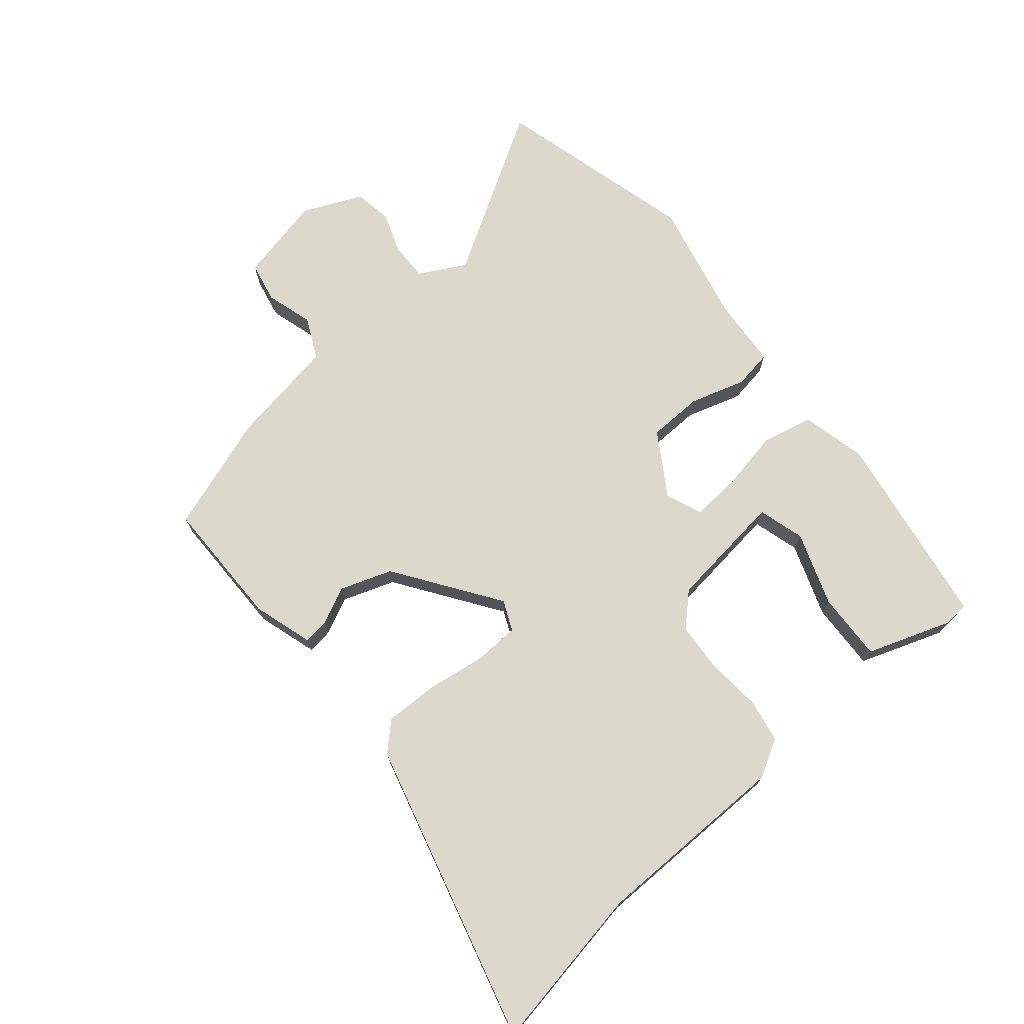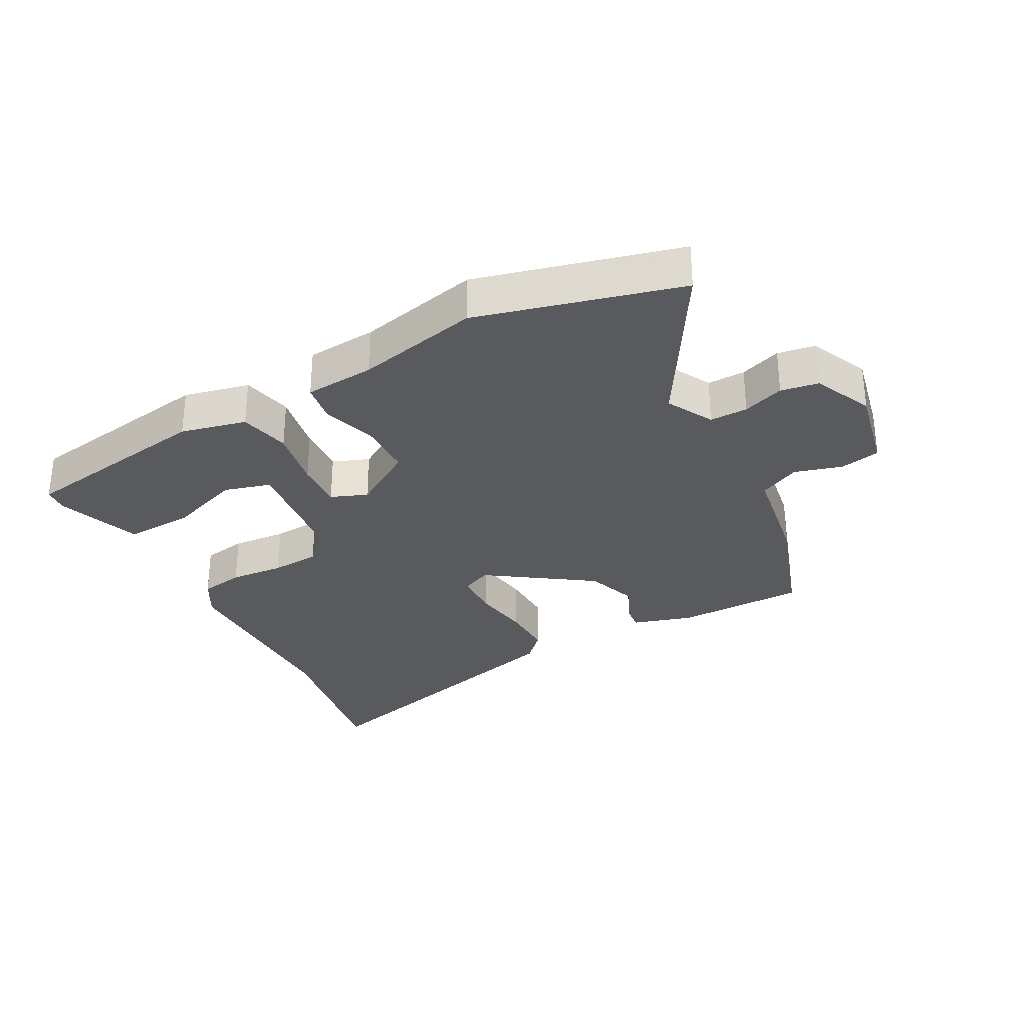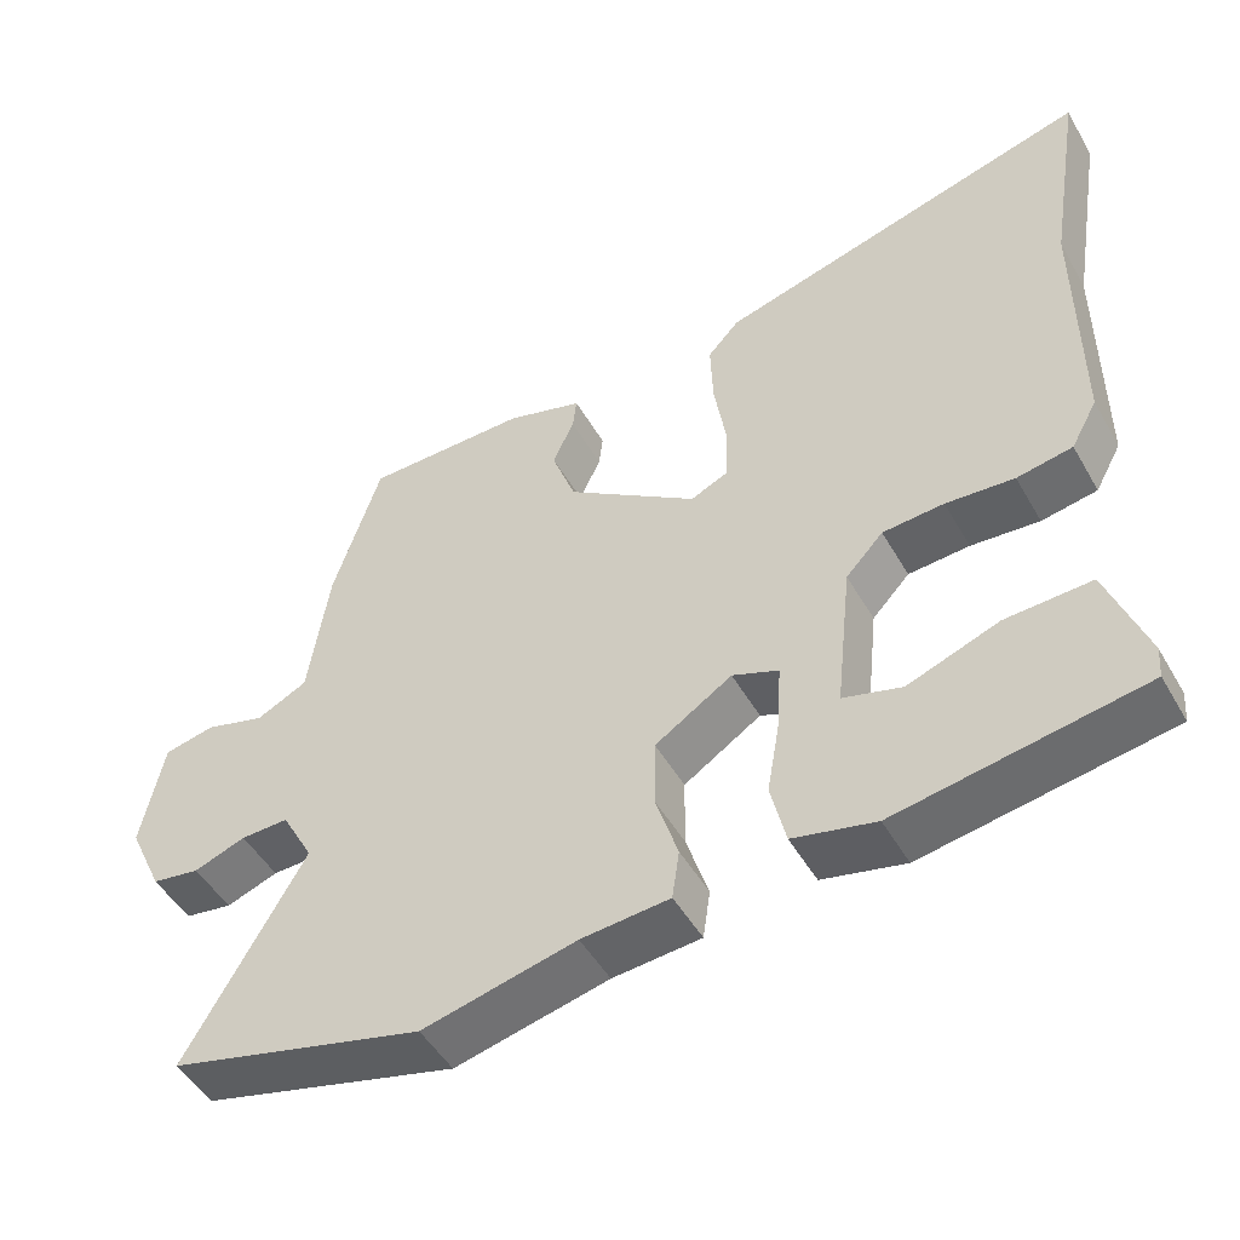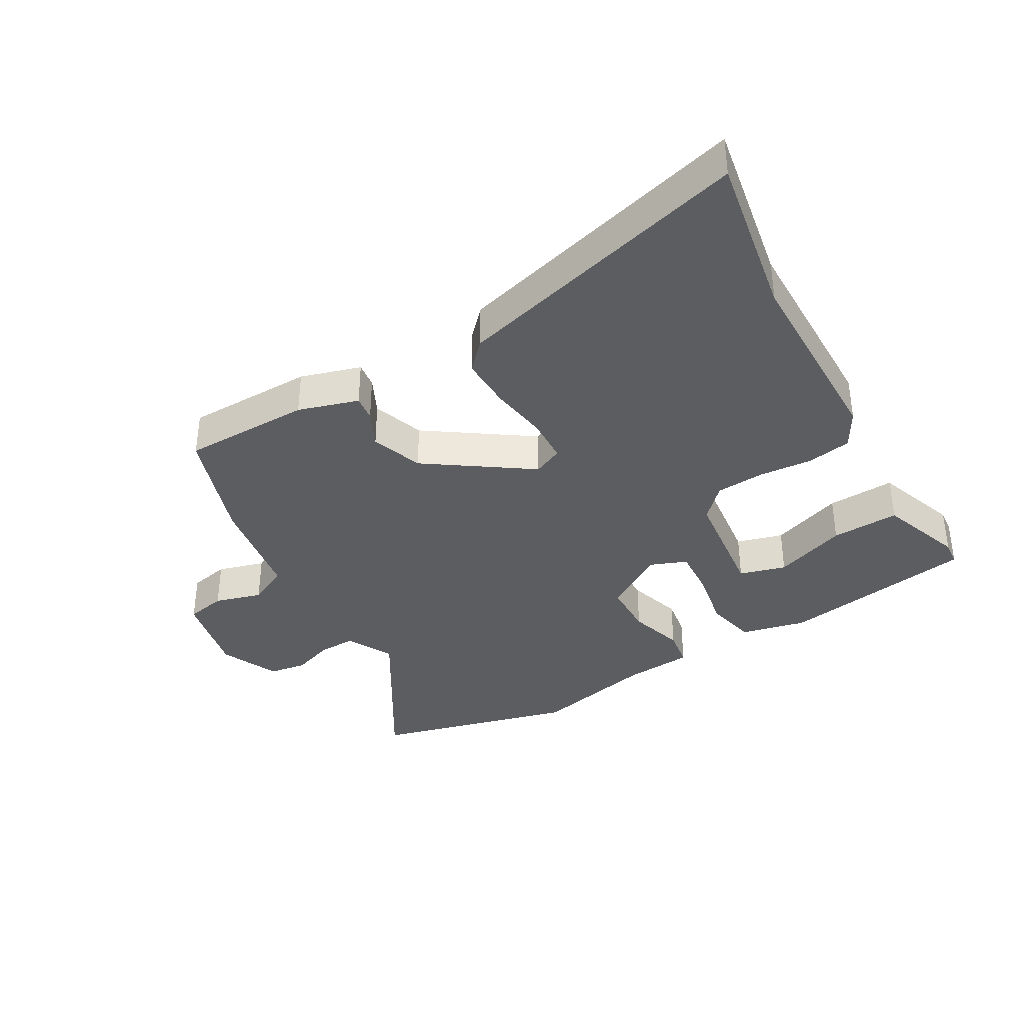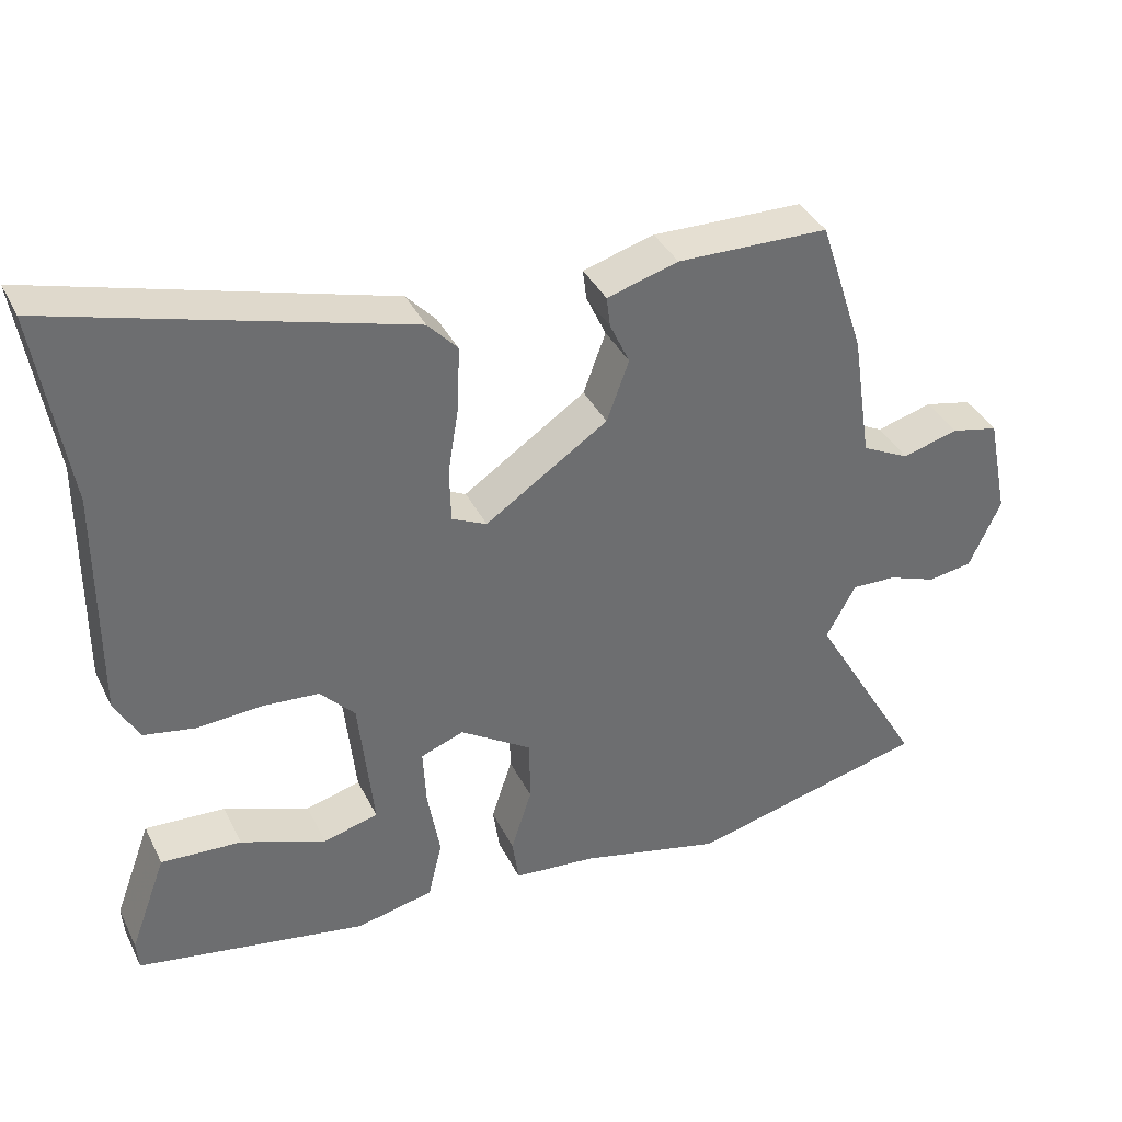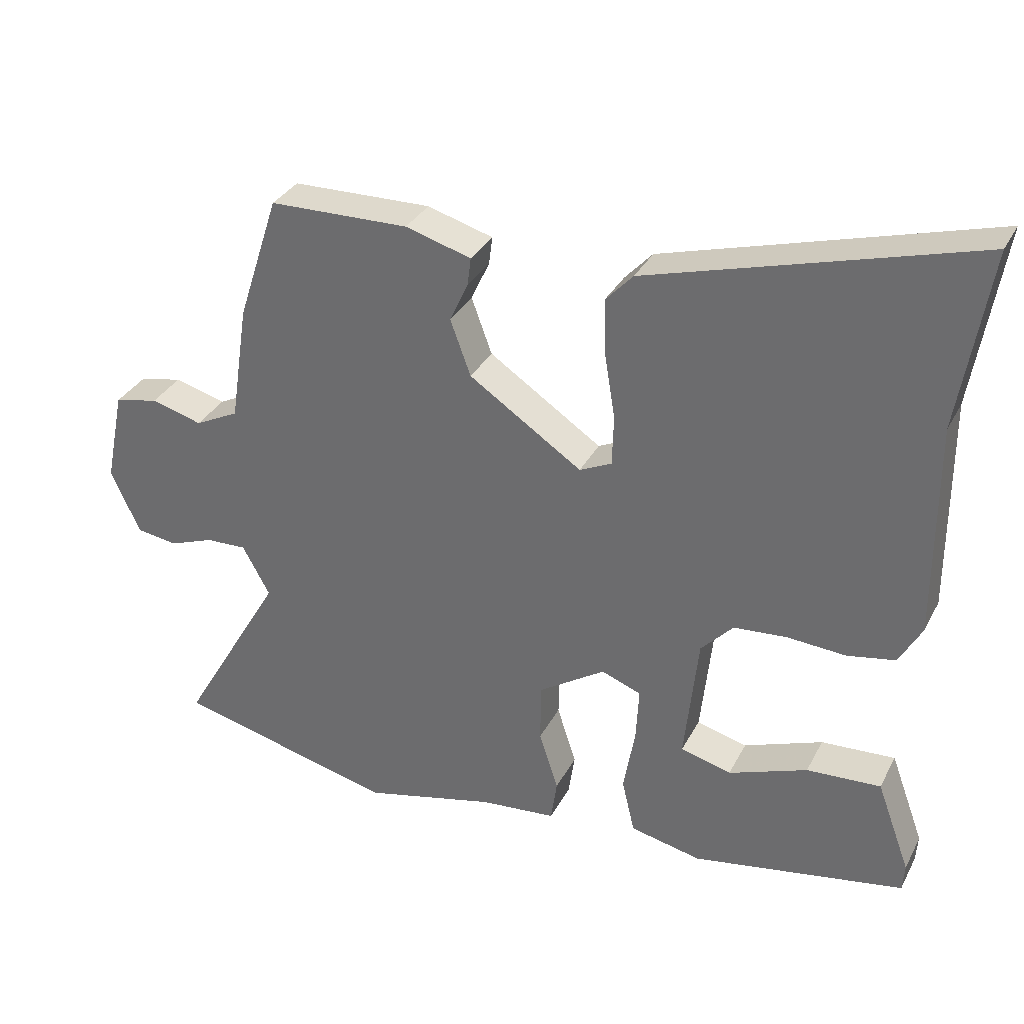
<metadata>
{"format":"obj","ext":"obj","renderer":"f3d","projection":"perspective","resolution":1024,"background":"white","views":[{"elev":72.7,"azim":49.2,"up":"+Y"},{"elev":-30.8,"azim":-152.4,"up":"+Y"},{"elev":-48.4,"azim":28.7,"up":"+Z"},{"elev":-37.1,"azim":29.4,"up":"+Y"},{"elev":37.6,"azim":156.0,"up":"+Z"},{"elev":32.7,"azim":24.0,"up":"+Z"}]}
</metadata>
<code>
v 0.517 0.07 0.604
v 0.474 0.07 0.342
v 0.475 0.07 0.03
v 0.442 0.07 -0.03
v 0.372 0.07 -0.043
v 0.286 0.07 -0.037
v 0.209 0.07 -0.043
v 0.162 0.07 -0.093
v 0.142 0.07 -0.28
v 0.216 0.07 -0.3
v 0.331 0.07 -0.257
v 0.439 0.07 -0.251
v 0.488 0.07 -0.384
v 0.485 0.07 -0.424
v 0.175 0.07 -0.478
v 0.071 0.07 -0.455
v 0.052 0.07 -0.375
v 0.069 0.07 -0.278
v 0.073 0.07 -0.2
v 0.015 0.07 -0.178
v -0.082 0.07 -0.241
v -0.083 0.07 -0.328
v -0.055 0.07 -0.415
v -0.064 0.07 -0.477
v -0.175 0.07 -0.487
v -0.368 0.07 -0.533
v -0.689 0.07 -0.453
v -0.539 0.07 -0.195
v -0.579 0.07 -0.122
v -0.639 0.07 -0.124
v -0.704 0.07 -0.148
v -0.764 0.07 -0.139
v -0.807 0.07 -0.046
v -0.779 0.07 0.091
v -0.715 0.07 0.105
v -0.64 0.07 0.084
v -0.576 0.07 0.116
v -0.55 0.07 0.288
v -0.49 0.07 0.472
v -0.286 0.07 0.476
v -0.19 0.07 0.448
v -0.195 0.07 0.407
v -0.222 0.07 0.349
v -0.192 0.07 0.267
v -0.027 0.07 0.156
v 0.02 0.07 0.178
v 0.022 0.07 0.251
v 0.007 0.07 0.343
v 0.004 0.07 0.427
v 0.044 0.07 0.47
v 0.517 0 0.604
v 0.474 0 0.342
v 0.475 0 0.03
v 0.442 0 -0.03
v 0.372 0 -0.043
v 0.286 0 -0.037
v 0.209 0 -0.043
v 0.162 0 -0.093
v 0.142 0 -0.28
v 0.216 0 -0.3
v 0.331 0 -0.257
v 0.439 0 -0.251
v 0.488 0 -0.384
v 0.485 0 -0.424
v 0.175 0 -0.478
v 0.071 0 -0.455
v 0.052 0 -0.375
v 0.069 0 -0.278
v 0.073 0 -0.2
v 0.015 0 -0.178
v -0.082 0 -0.241
v -0.083 0 -0.328
v -0.055 0 -0.415
v -0.064 0 -0.477
v -0.175 0 -0.487
v -0.368 0 -0.533
v -0.689 0 -0.453
v -0.539 0 -0.195
v -0.579 0 -0.122
v -0.639 0 -0.124
v -0.704 0 -0.148
v -0.764 0 -0.139
v -0.807 0 -0.046
v -0.779 0 0.091
v -0.715 0 0.105
v -0.64 0 0.084
v -0.576 0 0.116
v -0.55 0 0.288
v -0.49 0 0.472
v -0.286 0 0.476
v -0.19 0 0.448
v -0.195 0 0.407
v -0.222 0 0.349
v -0.192 0 0.267
v -0.027 0 0.156
v 0.02 0 0.178
v 0.022 0 0.251
v 0.007 0 0.343
v 0.004 0 0.427
v 0.044 0 0.47
f 47 48 49 50
f 46 47 50 1
f 40 41 42 43
f 40 43 44
f 37 38 39 40
f 37 40 44
f 36 37 44 45
f 34 35 36
f 33 34 36
f 30 31 32 33
f 29 30 33 36
f 28 29 36 45
f 25 26 27 28
f 22 23 24 25
f 21 22 25 28
f 20 21 28 45
f 15 16 17 18
f 15 18 19
f 10 11 12 13
f 9 10 13 14
f 3 4 5 6
f 2 3 6 7
f 46 1 2 7
f 19 20 45 46
f 9 14 15
f 9 15 19 46
f 46 7 8
f 8 9 46
f 100 99 98 97
f 51 100 97 96
f 93 92 91 90
f 94 93 90
f 90 89 88 87
f 94 90 87
f 95 94 87 86
f 86 85 84
f 86 84 83
f 83 82 81 80
f 86 83 80 79
f 95 86 79 78
f 78 77 76 75
f 75 74 73 72
f 78 75 72 71
f 95 78 71 70
f 68 67 66 65
f 69 68 65
f 63 62 61 60
f 64 63 60 59
f 56 55 54 53
f 57 56 53 52
f 57 52 51 96
f 96 95 70 69
f 65 64 59
f 96 69 65 59
f 58 57 96
f 96 59 58
f 1 51 52 2
f 2 52 53 3
f 3 53 54 4
f 4 54 55 5
f 5 55 56 6
f 6 56 57 7
f 7 57 58 8
f 8 58 59 9
f 9 59 60 10
f 10 60 61 11
f 11 61 62 12
f 12 62 63 13
f 13 63 64 14
f 14 64 65 15
f 15 65 66 16
f 16 66 67 17
f 17 67 68 18
f 18 68 69 19
f 19 69 70 20
f 20 70 71 21
f 21 71 72 22
f 22 72 73 23
f 23 73 74 24
f 24 74 75 25
f 25 75 76 26
f 26 76 77 27
f 27 77 78 28
f 28 78 79 29
f 29 79 80 30
f 30 80 81 31
f 31 81 82 32
f 32 82 83 33
f 33 83 84 34
f 34 84 85 35
f 35 85 86 36
f 36 86 87 37
f 37 87 88 38
f 38 88 89 39
f 39 89 90 40
f 40 90 91 41
f 41 91 92 42
f 42 92 93 43
f 43 93 94 44
f 44 94 95 45
f 45 95 96 46
f 46 96 97 47
f 47 97 98 48
f 48 98 99 49
f 49 99 100 50
f 50 100 51 1

</code>
